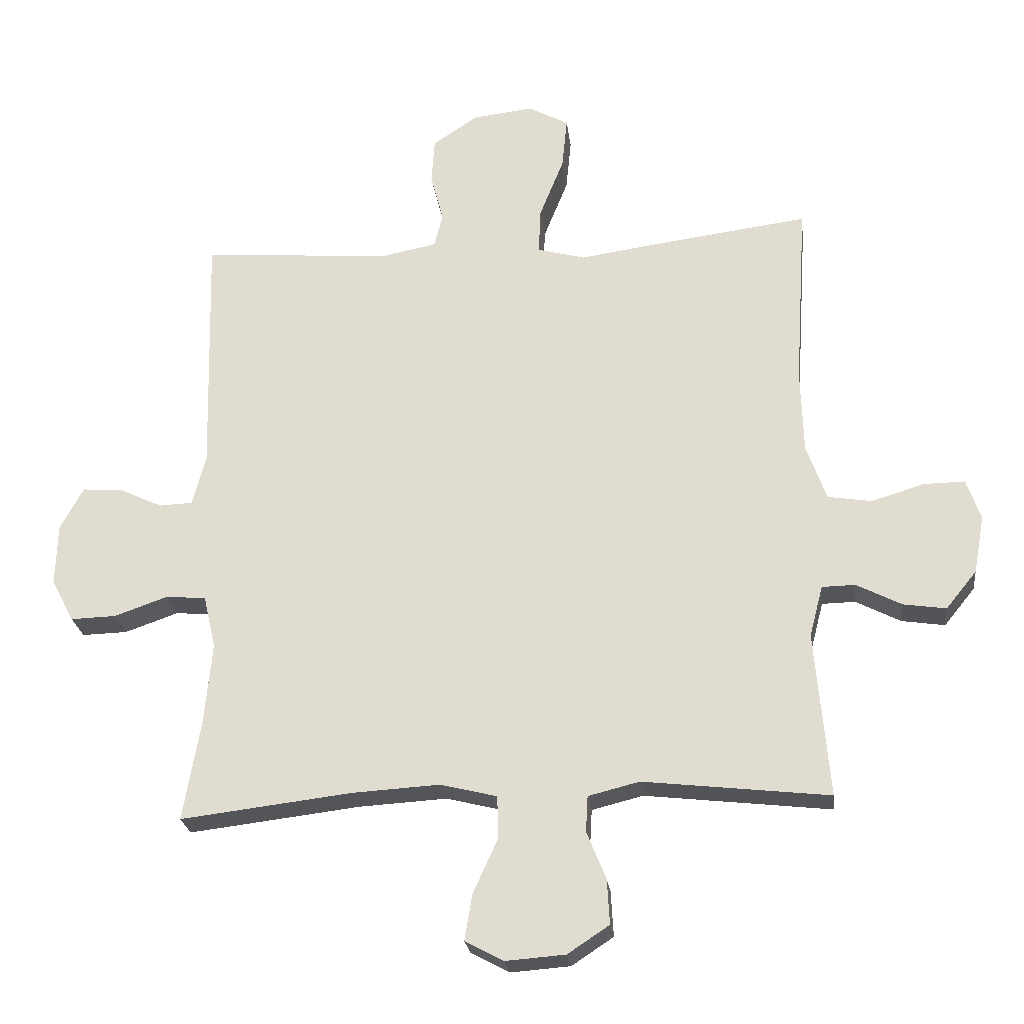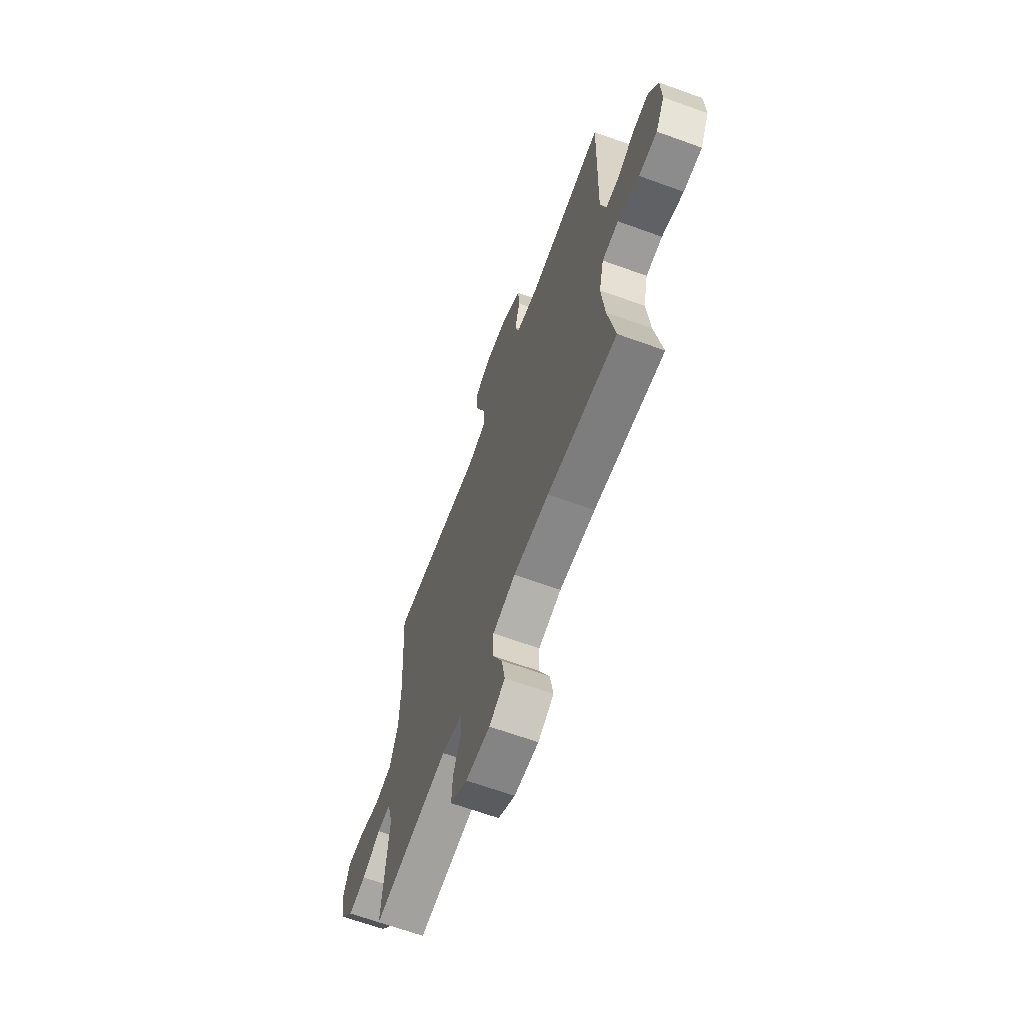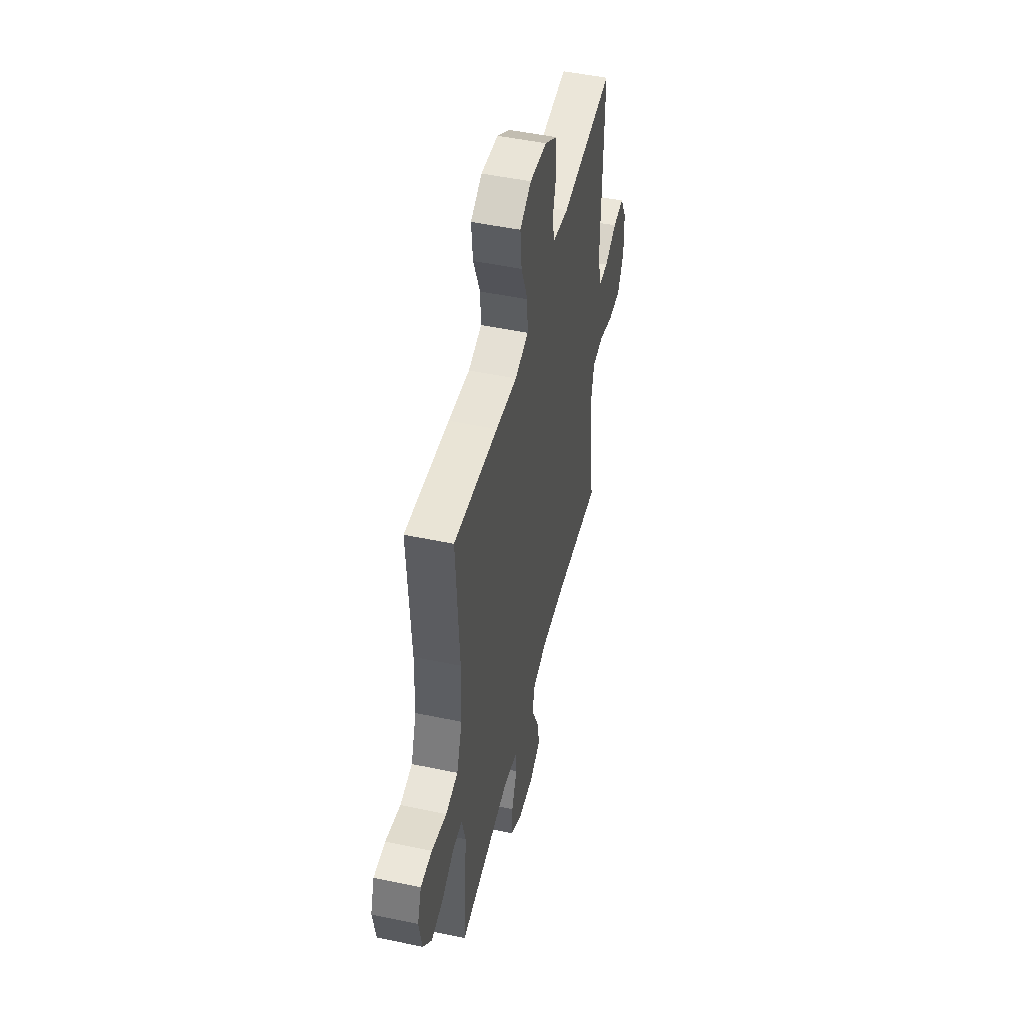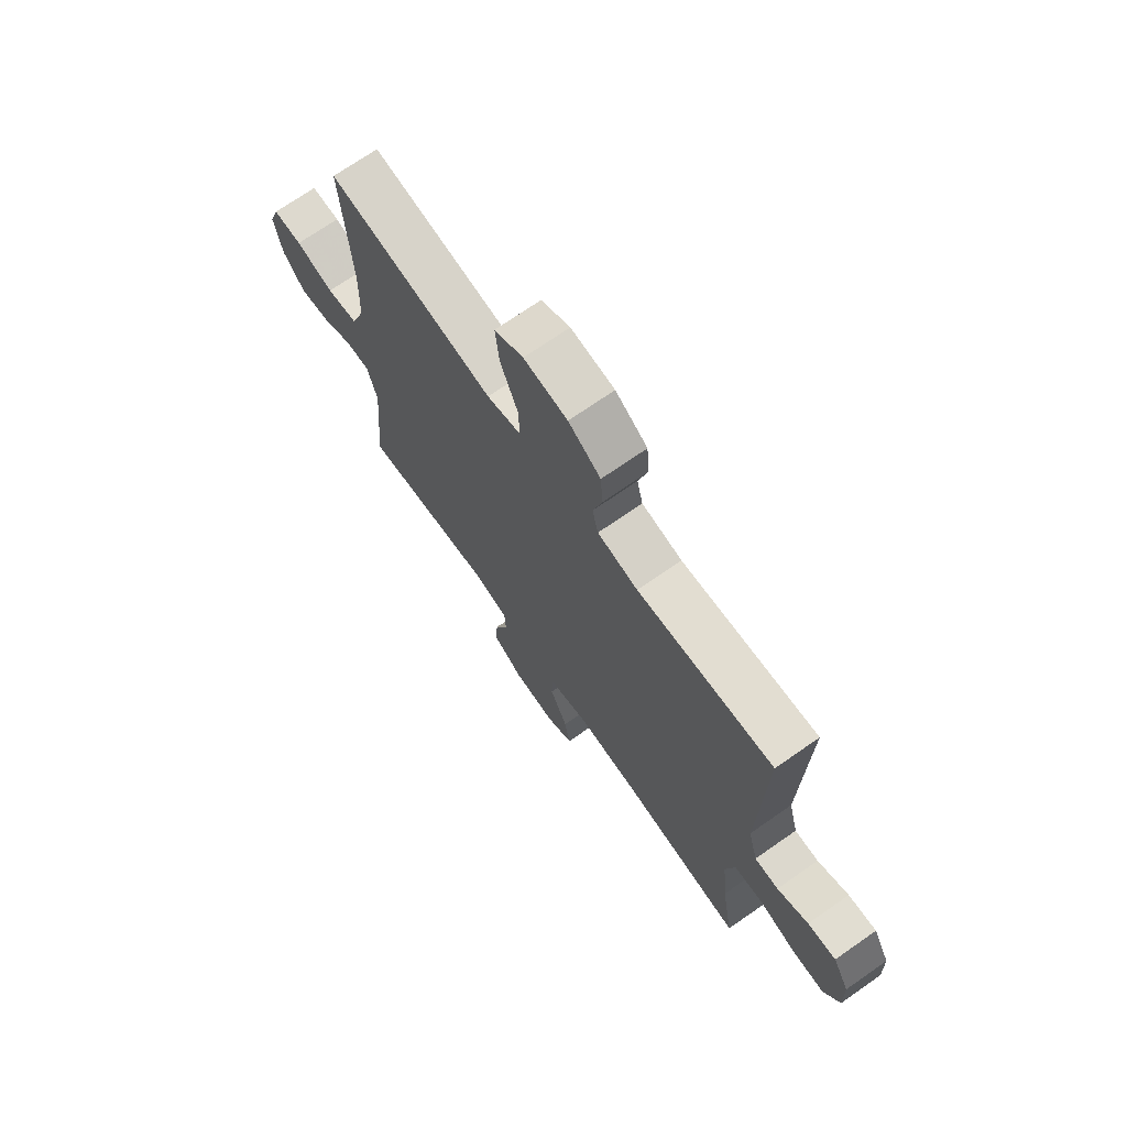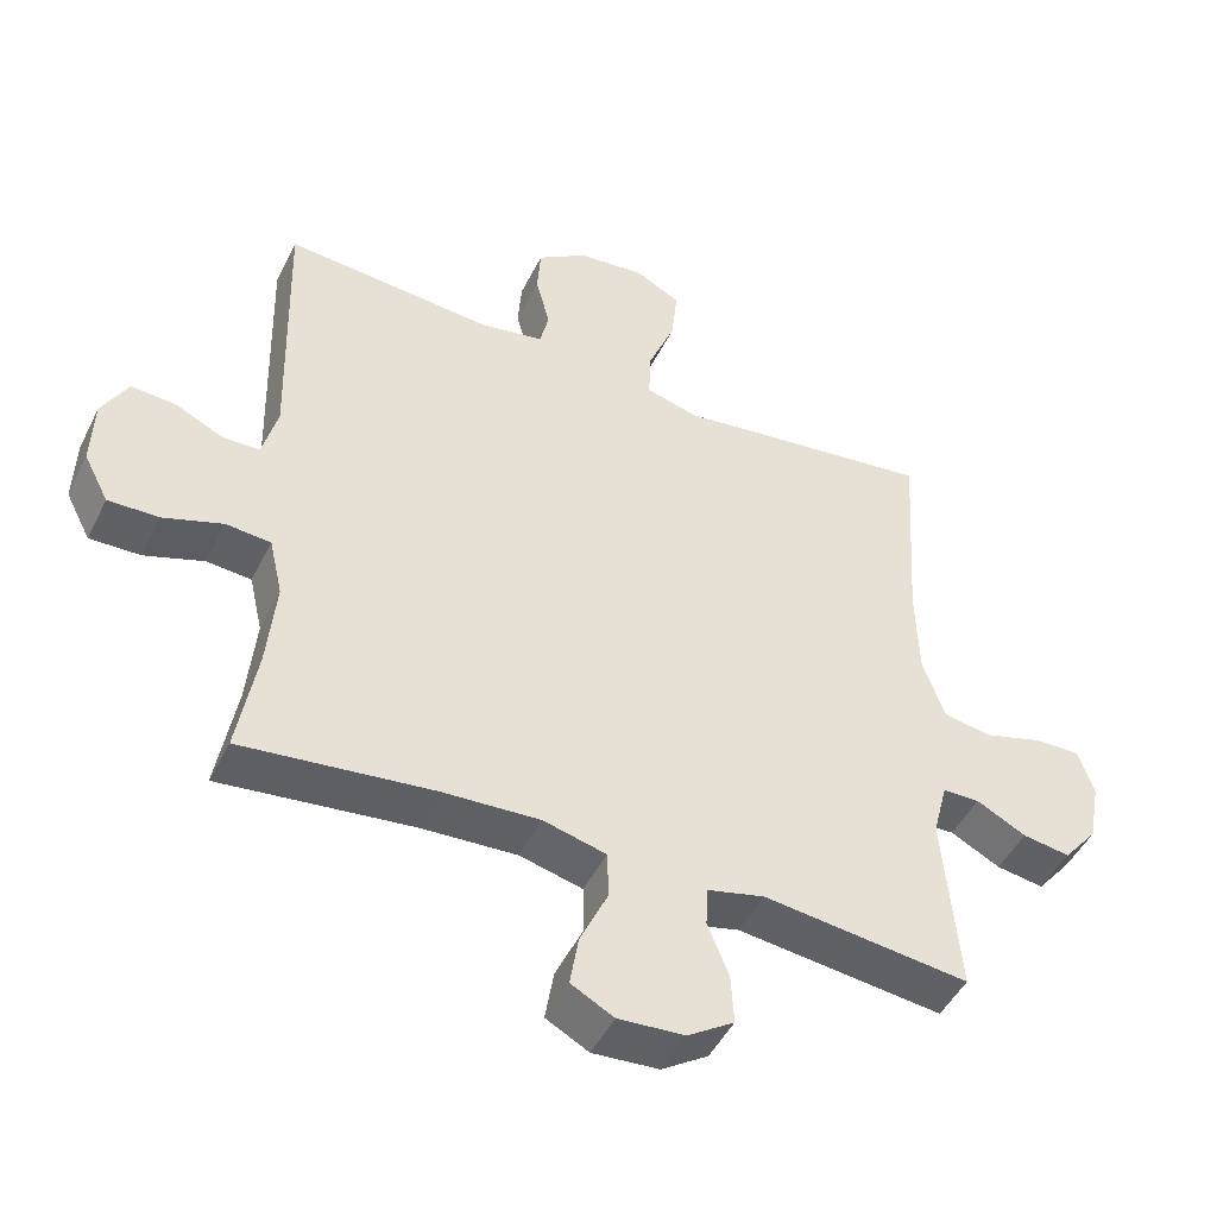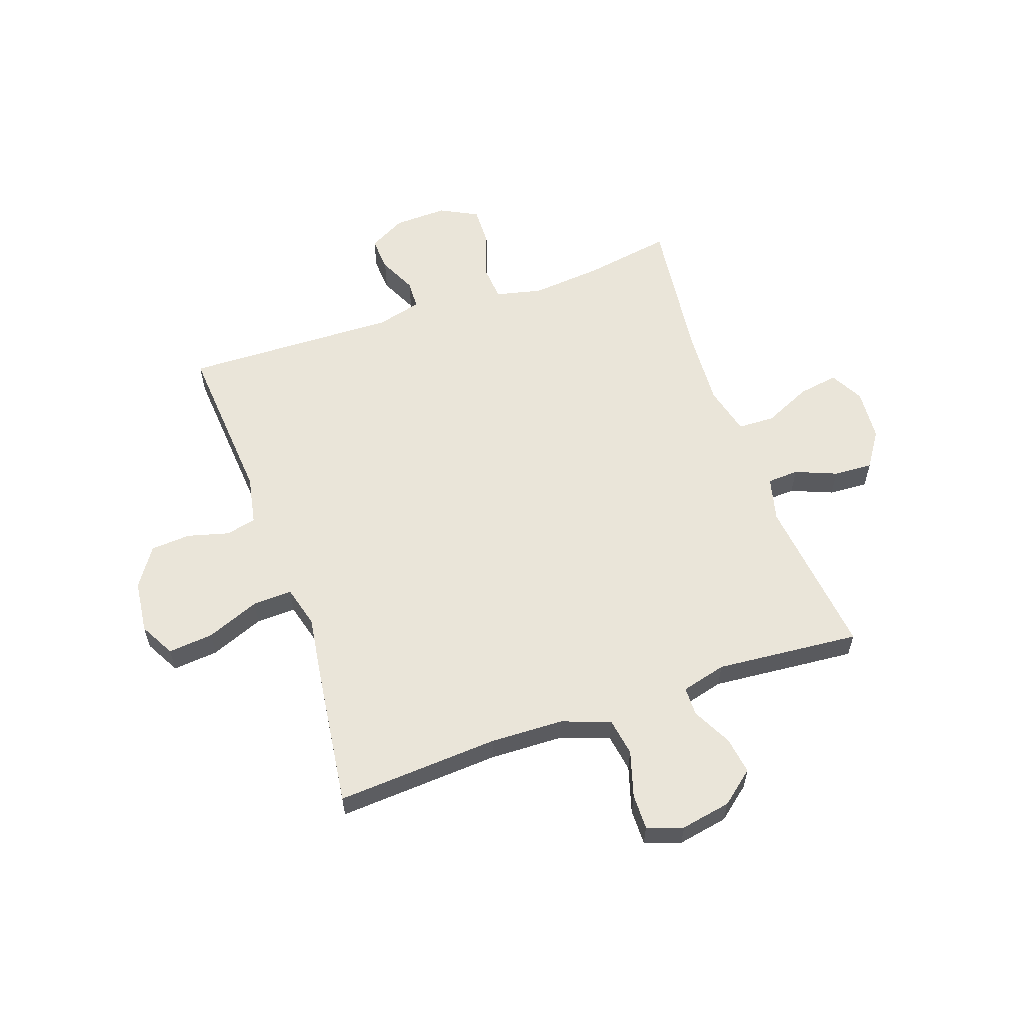
<metadata>
{"format":"obj","ext":"obj","renderer":"f3d","projection":"perspective","resolution":1024,"background":"white","views":[{"elev":-24.3,"azim":6.8,"up":"+Z"},{"elev":-65.8,"azim":-110.0,"up":"+Z"},{"elev":49.0,"azim":103.2,"up":"+Z"},{"elev":71.1,"azim":-124.9,"up":"+Z"},{"elev":-47.4,"azim":-25.5,"up":"+Z"},{"elev":58.5,"azim":70.8,"up":"+Y"}]}
</metadata>
<code>
v -0.5 0.07 0.5
v -0.205 0.07 0.477
v -0.117 0.07 0.494
v -0.104 0.07 0.548
v -0.124 0.07 0.623
v -0.119 0.07 0.694
v -0.049 0.07 0.741
v 0.046 0.07 0.752
v 0.109 0.07 0.718
v 0.101 0.07 0.637
v 0.063 0.07 0.542
v 0.06 0.07 0.471
v 0.135 0.07 0.451
v 0.254 0.07 0.468
v 0.5 0.07 0.5
v 0.481 0.07 0.208
v 0.485 0.07 0.078
v 0.516 0.07 -0.009
v 0.584 0.07 -0.02
v 0.667 0.07 0.005
v 0.731 0.07 0.006
v 0.753 0.07 -0.058
v 0.736 0.07 -0.148
v 0.688 0.07 -0.207
v 0.621 0.07 -0.197
v 0.551 0.07 -0.161
v 0.499 0.07 -0.162
v 0.478 0.07 -0.242
v 0.5 0.07 -0.5
v 0.21 0.07 -0.467
v 0.13 0.07 -0.487
v 0.127 0.07 -0.543
v 0.157 0.07 -0.617
v 0.161 0.07 -0.687
v 0.096 0.07 -0.73
v 0.003 0.07 -0.737
v -0.057 0.07 -0.705
v -0.045 0.07 -0.633
v -0.006 0.07 -0.548
v -0.008 0.07 -0.482
v -0.096 0.07 -0.46
v -0.233 0.07 -0.468
v -0.5 0.07 -0.5
v -0.473 0.07 -0.343
v -0.461 0.07 -0.216
v -0.48 0.07 -0.133
v -0.543 0.07 -0.128
v -0.626 0.07 -0.157
v -0.697 0.07 -0.159
v -0.732 0.07 -0.092
v -0.729 0.07 0.004
v -0.693 0.07 0.07
v -0.631 0.07 0.066
v -0.563 0.07 0.034
v -0.511 0.07 0.036
v -0.49 0.07 0.116
v -0.5 0 0.5
v -0.205 0 0.477
v -0.117 0 0.494
v -0.104 0 0.548
v -0.124 0 0.623
v -0.119 0 0.694
v -0.049 0 0.741
v 0.046 0 0.752
v 0.109 0 0.718
v 0.101 0 0.637
v 0.063 0 0.542
v 0.06 0 0.471
v 0.135 0 0.451
v 0.254 0 0.468
v 0.5 0 0.5
v 0.481 0 0.208
v 0.485 0 0.078
v 0.516 0 -0.009
v 0.584 0 -0.02
v 0.667 0 0.005
v 0.731 0 0.006
v 0.753 0 -0.058
v 0.736 0 -0.148
v 0.688 0 -0.207
v 0.621 0 -0.197
v 0.551 0 -0.161
v 0.499 0 -0.162
v 0.478 0 -0.242
v 0.5 0 -0.5
v 0.21 0 -0.467
v 0.13 0 -0.487
v 0.127 0 -0.543
v 0.157 0 -0.617
v 0.161 0 -0.687
v 0.096 0 -0.73
v 0.003 0 -0.737
v -0.057 0 -0.705
v -0.045 0 -0.633
v -0.006 0 -0.548
v -0.008 0 -0.482
v -0.096 0 -0.46
v -0.233 0 -0.468
v -0.5 0 -0.5
v -0.473 0 -0.343
v -0.461 0 -0.216
v -0.48 0 -0.133
v -0.543 0 -0.128
v -0.626 0 -0.157
v -0.697 0 -0.159
v -0.732 0 -0.092
v -0.729 0 0.004
v -0.693 0 0.07
v -0.631 0 0.066
v -0.563 0 0.034
v -0.511 0 0.036
v -0.49 0 0.116
f 51 52 53 54
f 51 54 55
f 50 51 55
f 47 48 49 50
f 46 47 50 55
f 45 46 55 56
f 42 43 44
f 41 42 44 45
f 40 41 45 56
f 36 37 38 39
f 36 39 40
f 35 36 40
f 32 33 34 35
f 31 32 35 40
f 30 31 40 56
f 28 29 30 56
f 23 24 25 26
f 23 26 27
f 22 23 27
f 19 20 21 22
f 18 19 22 27
f 17 18 27 28
f 13 14 15 16
f 12 13 16 17
f 8 9 10 11
f 8 11 12
f 7 8 12
f 4 5 6 7
f 3 4 7 12
f 2 3 12 17
f 17 28 56
f 1 2 17 56
f 110 109 108 107
f 111 110 107
f 111 107 106
f 106 105 104 103
f 111 106 103 102
f 112 111 102 101
f 100 99 98
f 101 100 98 97
f 112 101 97 96
f 95 94 93 92
f 96 95 92
f 96 92 91
f 91 90 89 88
f 96 91 88 87
f 112 96 87 86
f 112 86 85 84
f 82 81 80 79
f 83 82 79
f 83 79 78
f 78 77 76 75
f 83 78 75 74
f 84 83 74 73
f 72 71 70 69
f 73 72 69 68
f 67 66 65 64
f 68 67 64
f 68 64 63
f 63 62 61 60
f 68 63 60 59
f 73 68 59 58
f 112 84 73
f 112 73 58 57
f 1 57 58 2
f 2 58 59 3
f 3 59 60 4
f 4 60 61 5
f 5 61 62 6
f 6 62 63 7
f 7 63 64 8
f 8 64 65 9
f 9 65 66 10
f 10 66 67 11
f 11 67 68 12
f 12 68 69 13
f 13 69 70 14
f 14 70 71 15
f 15 71 72 16
f 16 72 73 17
f 17 73 74 18
f 18 74 75 19
f 19 75 76 20
f 20 76 77 21
f 21 77 78 22
f 22 78 79 23
f 23 79 80 24
f 24 80 81 25
f 25 81 82 26
f 26 82 83 27
f 27 83 84 28
f 28 84 85 29
f 29 85 86 30
f 30 86 87 31
f 31 87 88 32
f 32 88 89 33
f 33 89 90 34
f 34 90 91 35
f 35 91 92 36
f 36 92 93 37
f 37 93 94 38
f 38 94 95 39
f 39 95 96 40
f 40 96 97 41
f 41 97 98 42
f 42 98 99 43
f 43 99 100 44
f 44 100 101 45
f 45 101 102 46
f 46 102 103 47
f 47 103 104 48
f 48 104 105 49
f 49 105 106 50
f 50 106 107 51
f 51 107 108 52
f 52 108 109 53
f 53 109 110 54
f 54 110 111 55
f 55 111 112 56
f 56 112 57 1

</code>
